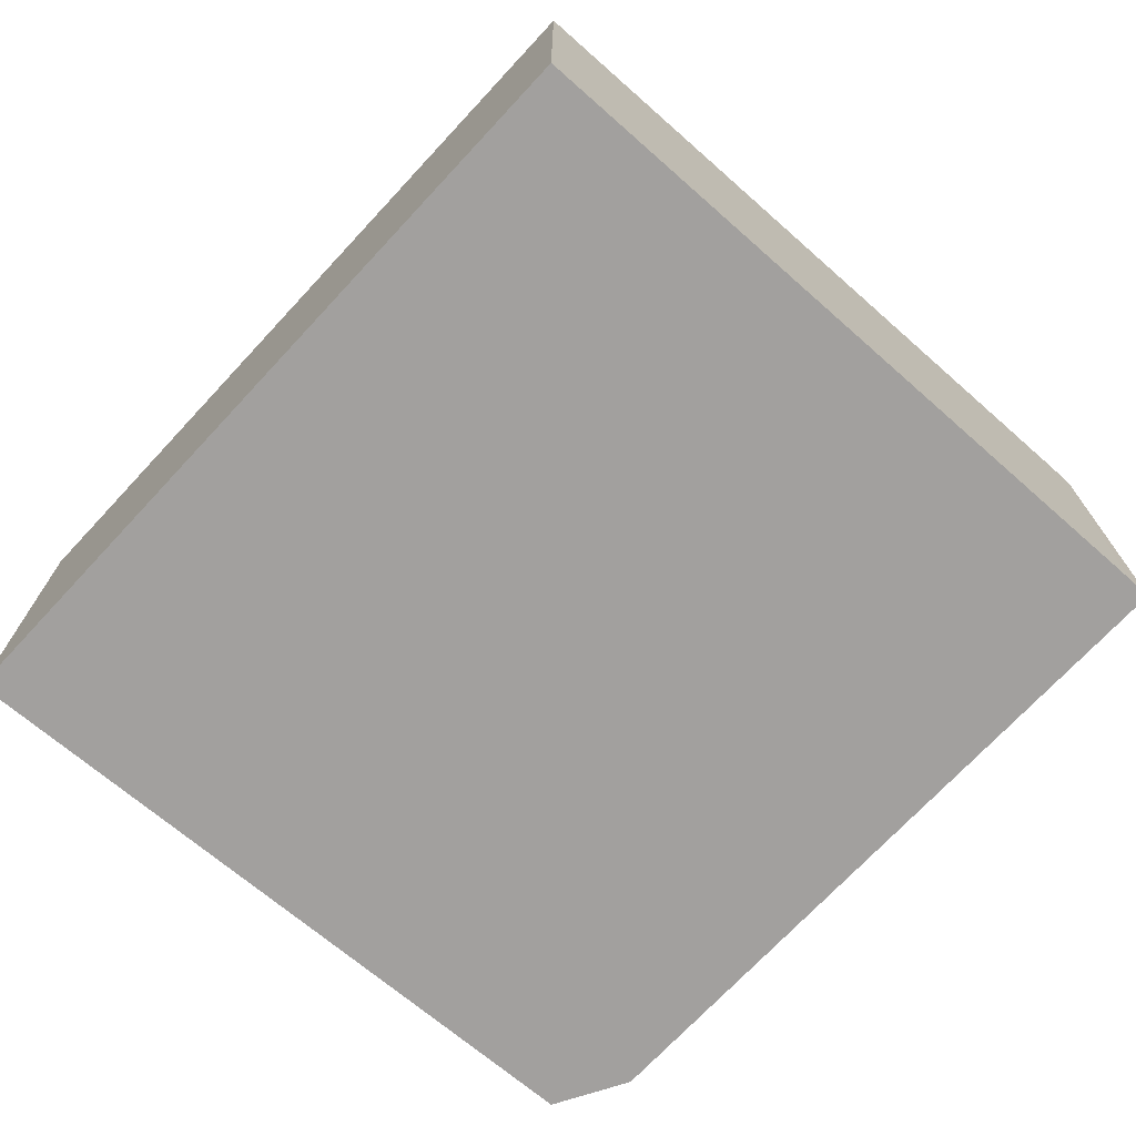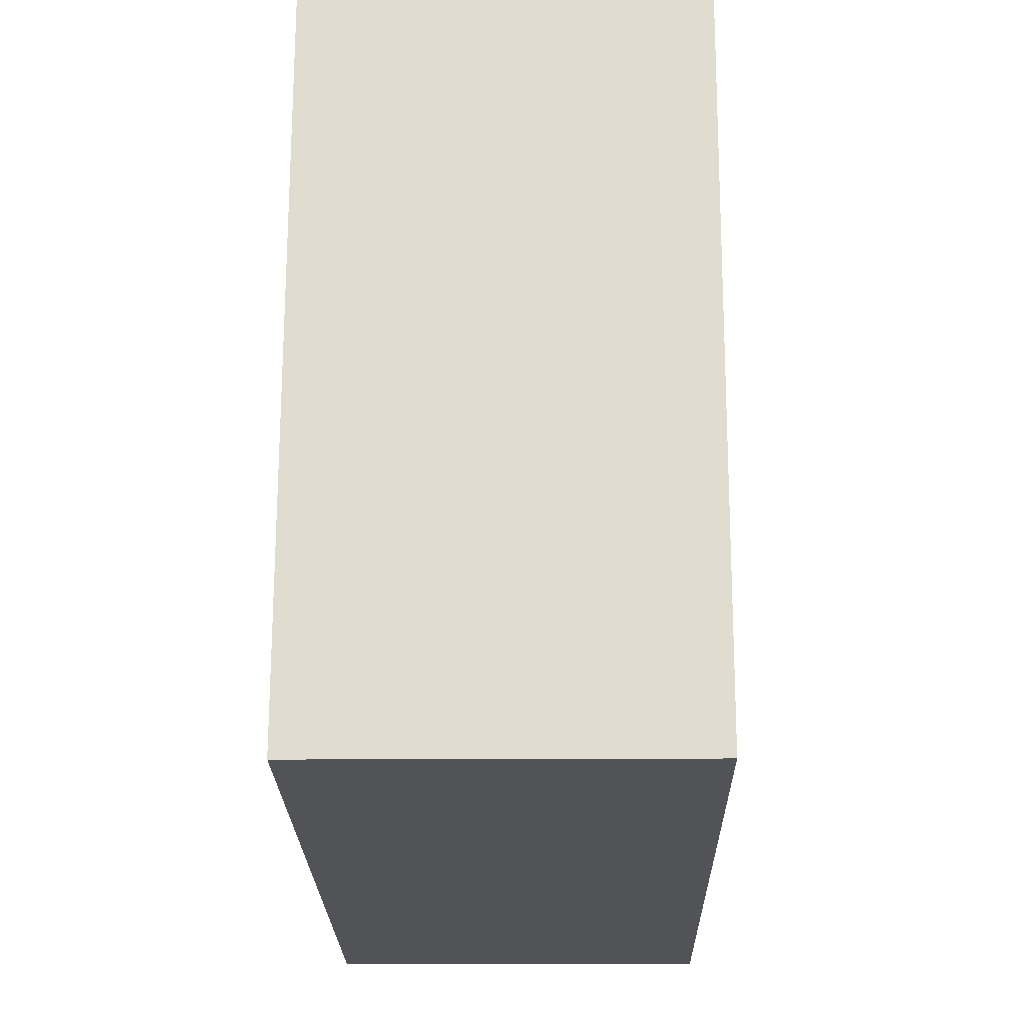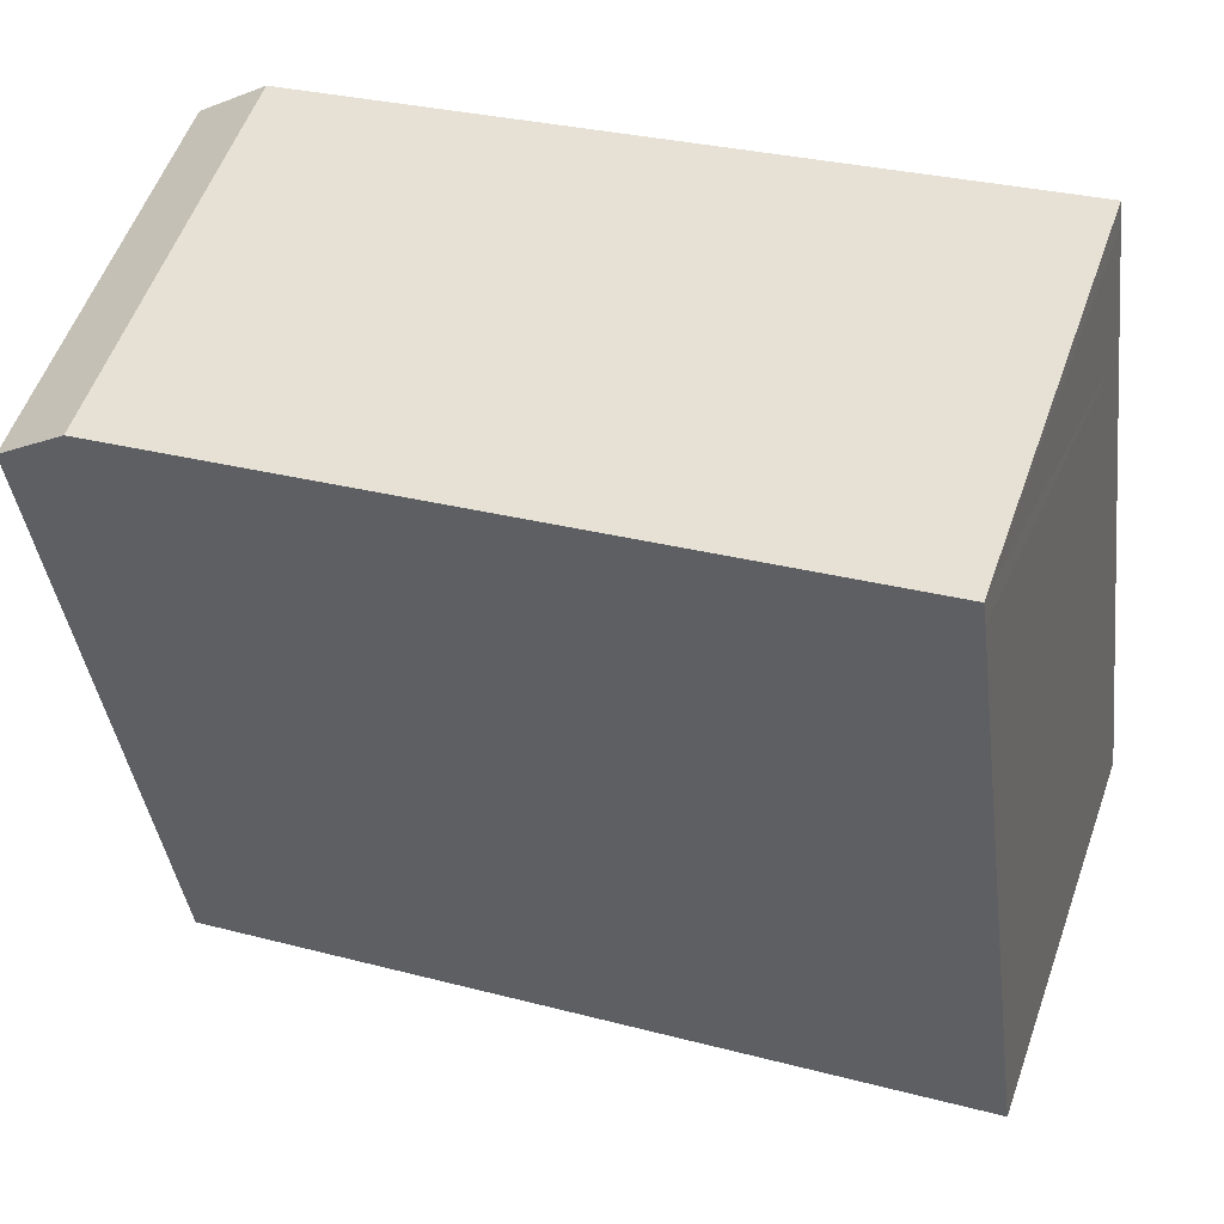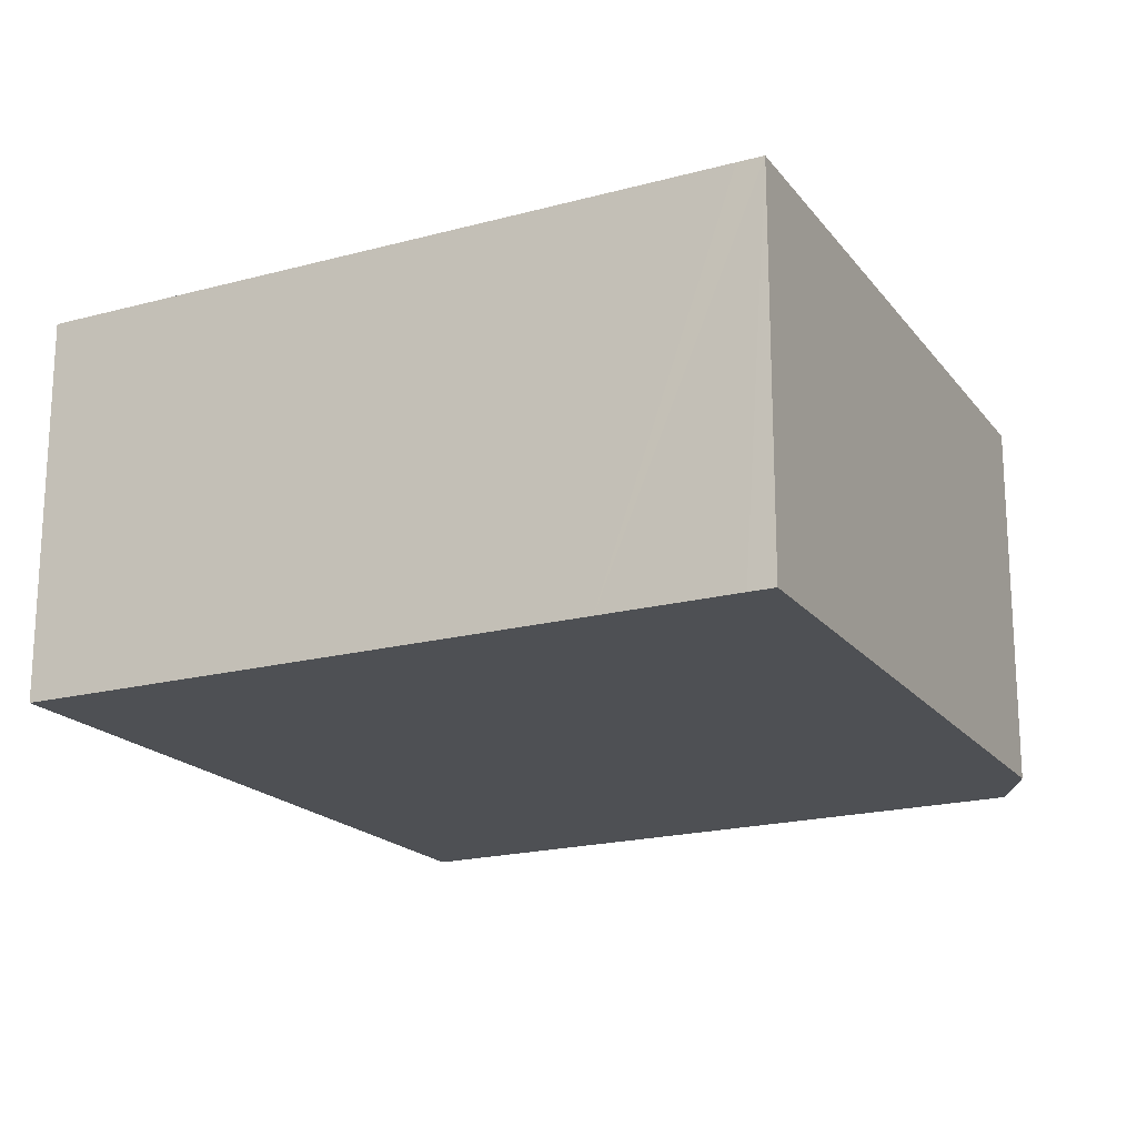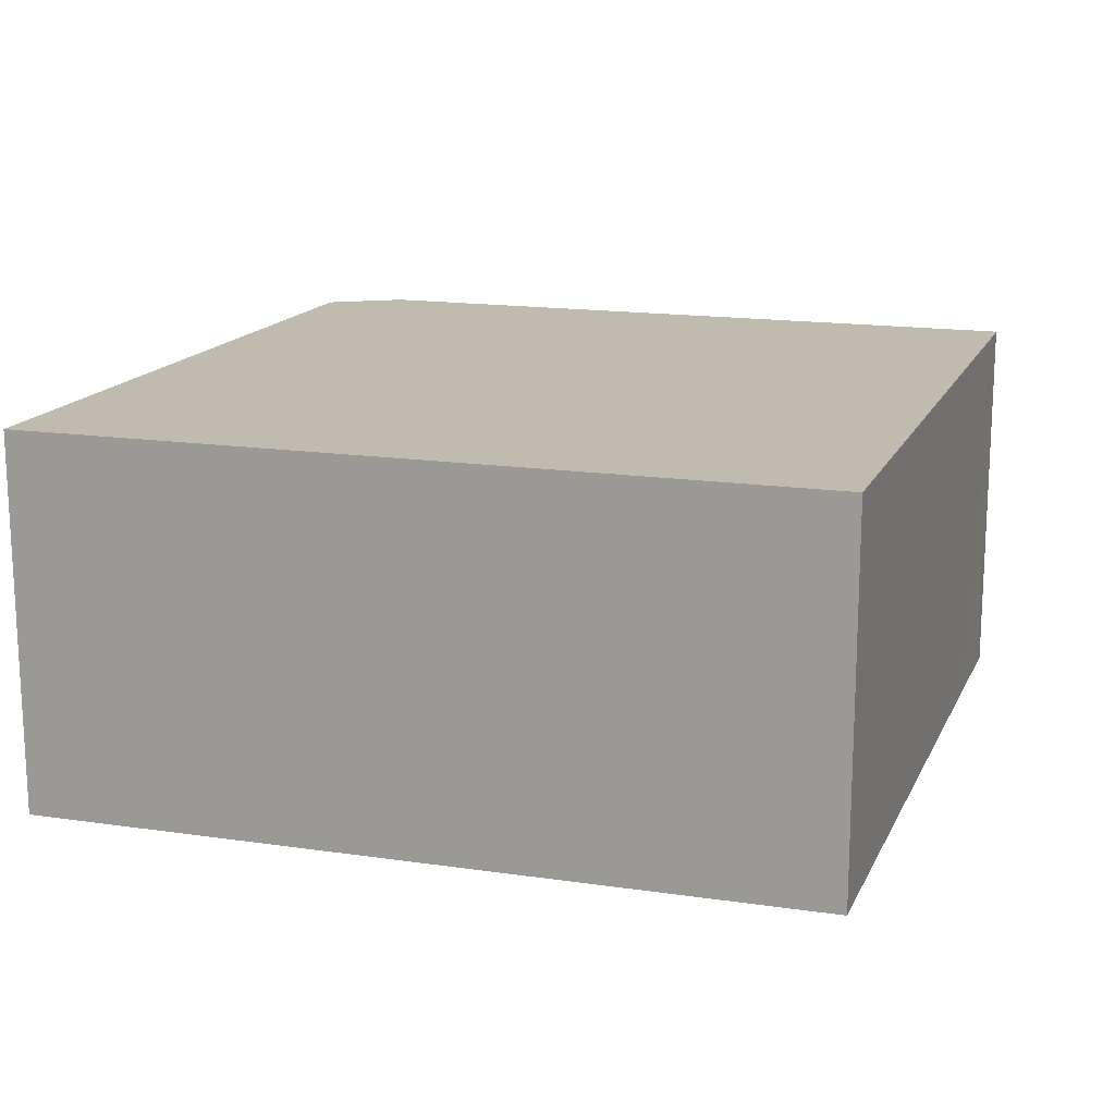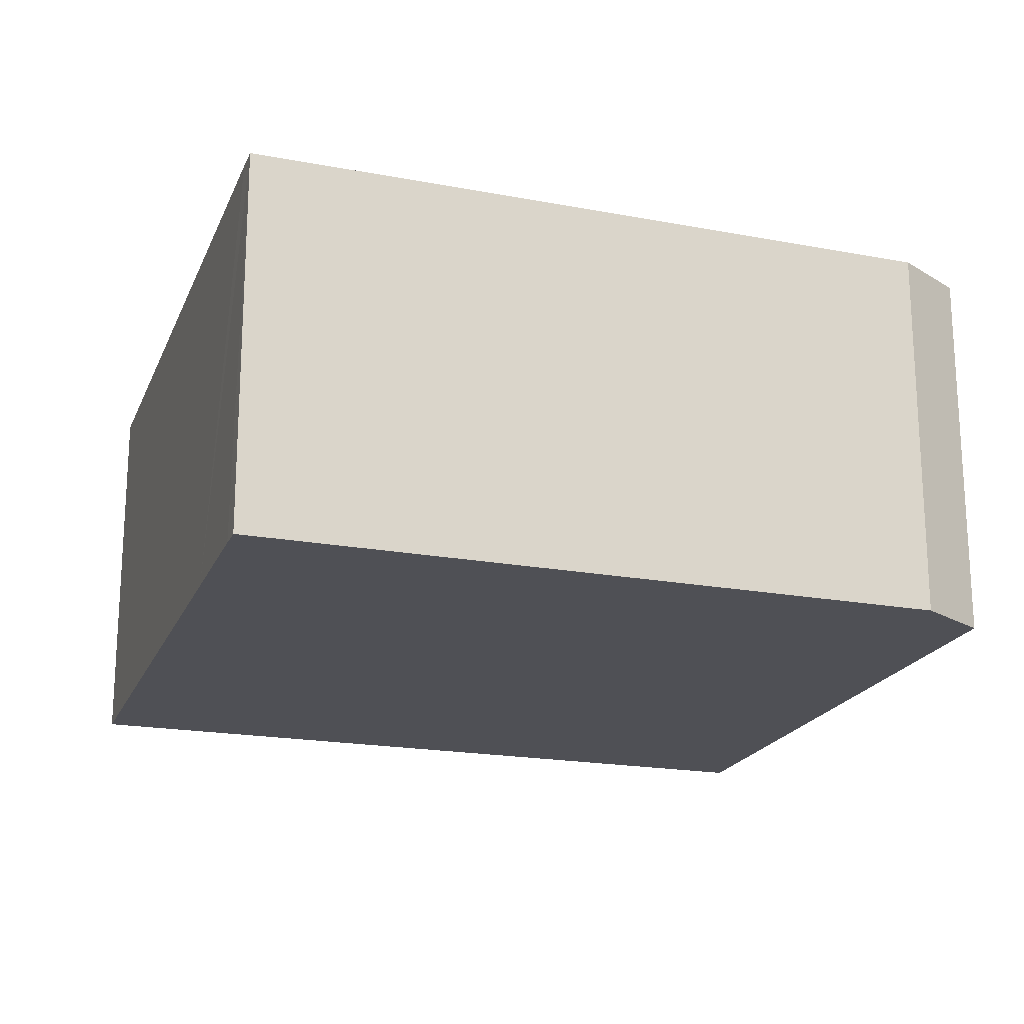
<metadata>
{"format":"obj","ext":"obj","renderer":"f3d","projection":"perspective","resolution":1024,"background":"white","views":[{"elev":-71.9,"azim":-123.6,"up":"+Y"},{"elev":-12.9,"azim":-88.9,"up":"+Z"},{"elev":55.6,"azim":-160.6,"up":"+Z"},{"elev":-18.6,"azim":-54.9,"up":"+Y"},{"elev":16.2,"azim":-153.8,"up":"+Y"},{"elev":-19.3,"azim":-10.2,"up":"+Y"}]}
</metadata>
<code>
v  7.755 3.771 -1.279
v  7.836 3.771 -0.684
v  7.771 3.771 -1.282
v  6.188 3.771 -1.021
v  8.529 3.771 5.642
v  7.877 3.771 6.156
v  0.998 3.771 7.3
v  0.831 3.771 -0.137
v  0 3.771 2.309e-16
v  0.778 3.771 5.705
v  0.96 3.771 7.042
v  0 0 0
v  0.778 -3.493e-16 5.705
v  0.96 -4.312e-16 7.042
v  0.998 -4.47e-16 7.3
v  7.877 -3.769e-16 6.156
v  8.529 -3.455e-16 5.642
v  7.836 4.188e-17 -0.684
v  7.771 7.85e-17 -1.282
v  7.755 7.832e-17 -1.279
v  6.188 6.252e-17 -1.021
v  0.831 8.389e-18 -0.137
g defaultobject
f 1 2 3
f 2 1 4
f 2 4 5
f 5 4 6
f 6 4 7
f 7 4 8
f 7 8 9
f 7 9 10
f 7 10 11
f 12 10 9
f 10 12 13
f 10 13 11
f 11 13 7
f 7 13 14
f 7 14 15
f 15 6 7
f 6 15 16
f 16 5 6
f 5 16 17
f 17 2 5
f 2 17 18
f 2 18 3
f 3 18 19
f 19 1 3
f 1 19 20
f 20 4 1
f 4 20 8
f 8 20 21
f 8 21 22
f 8 22 9
f 9 22 12
f 18 20 19
f 20 18 21
f 21 18 17
f 21 17 22
f 22 17 16
f 22 16 12
f 12 16 15
f 12 15 13
f 13 15 14

</code>
